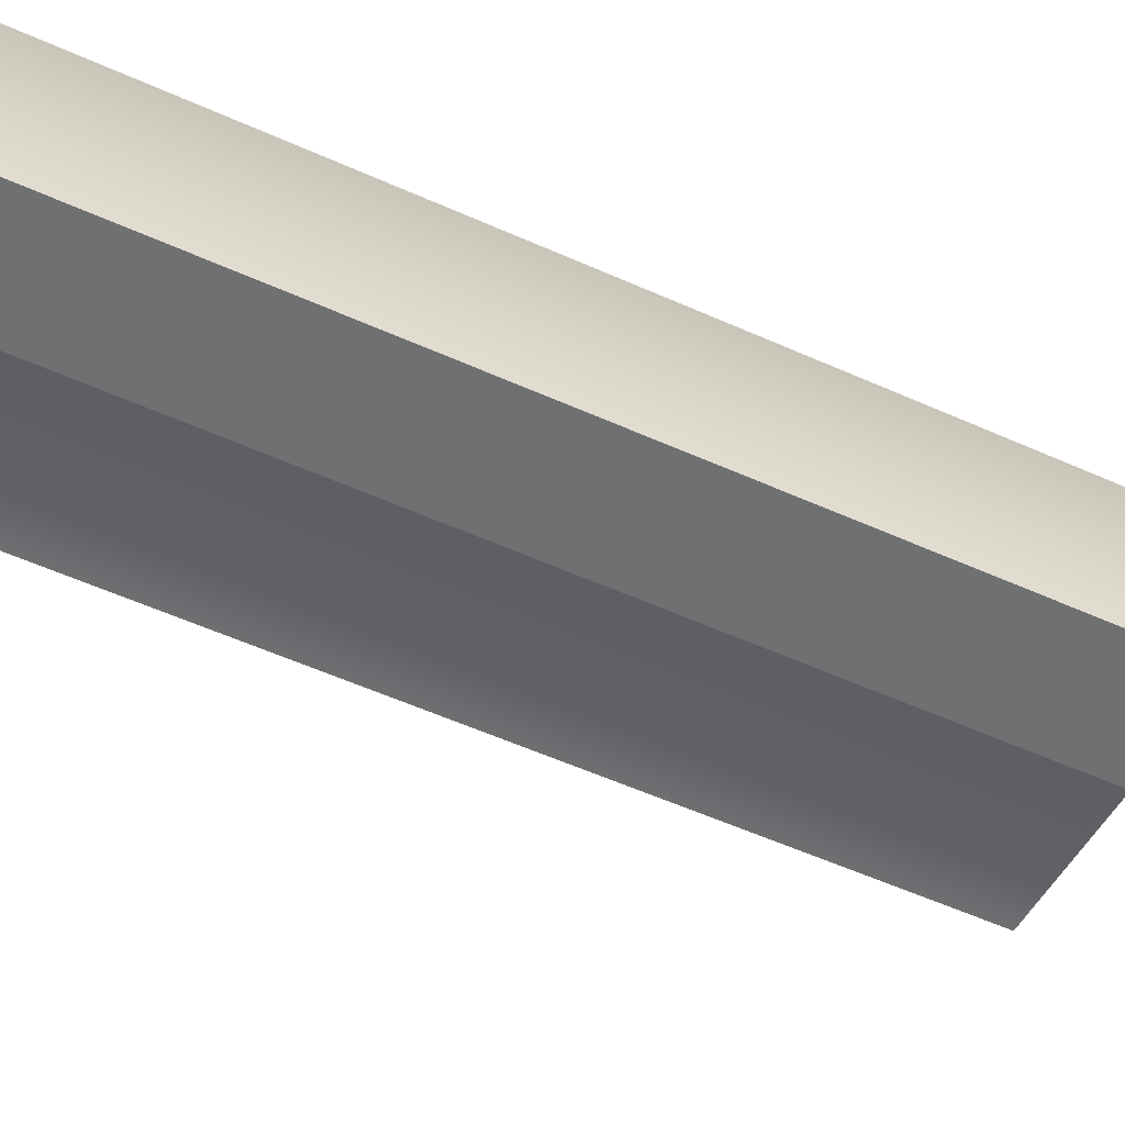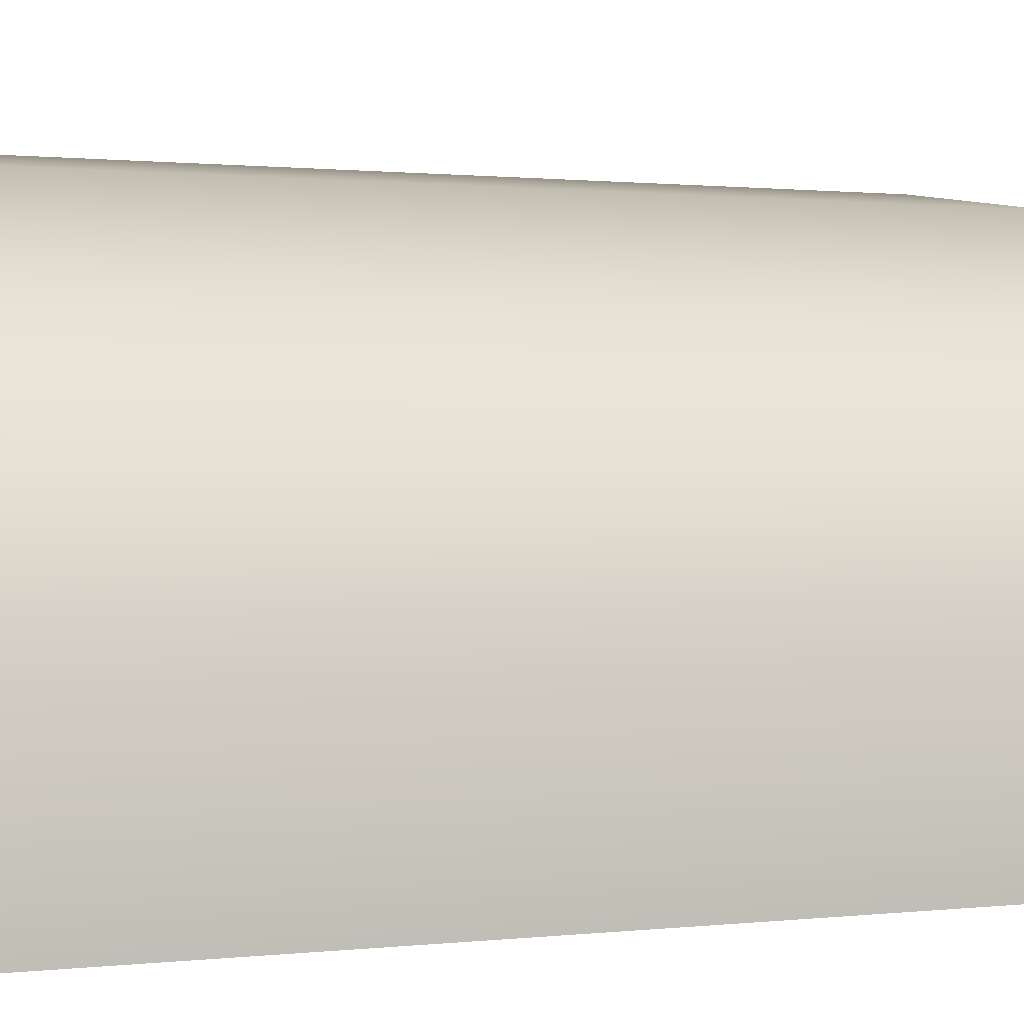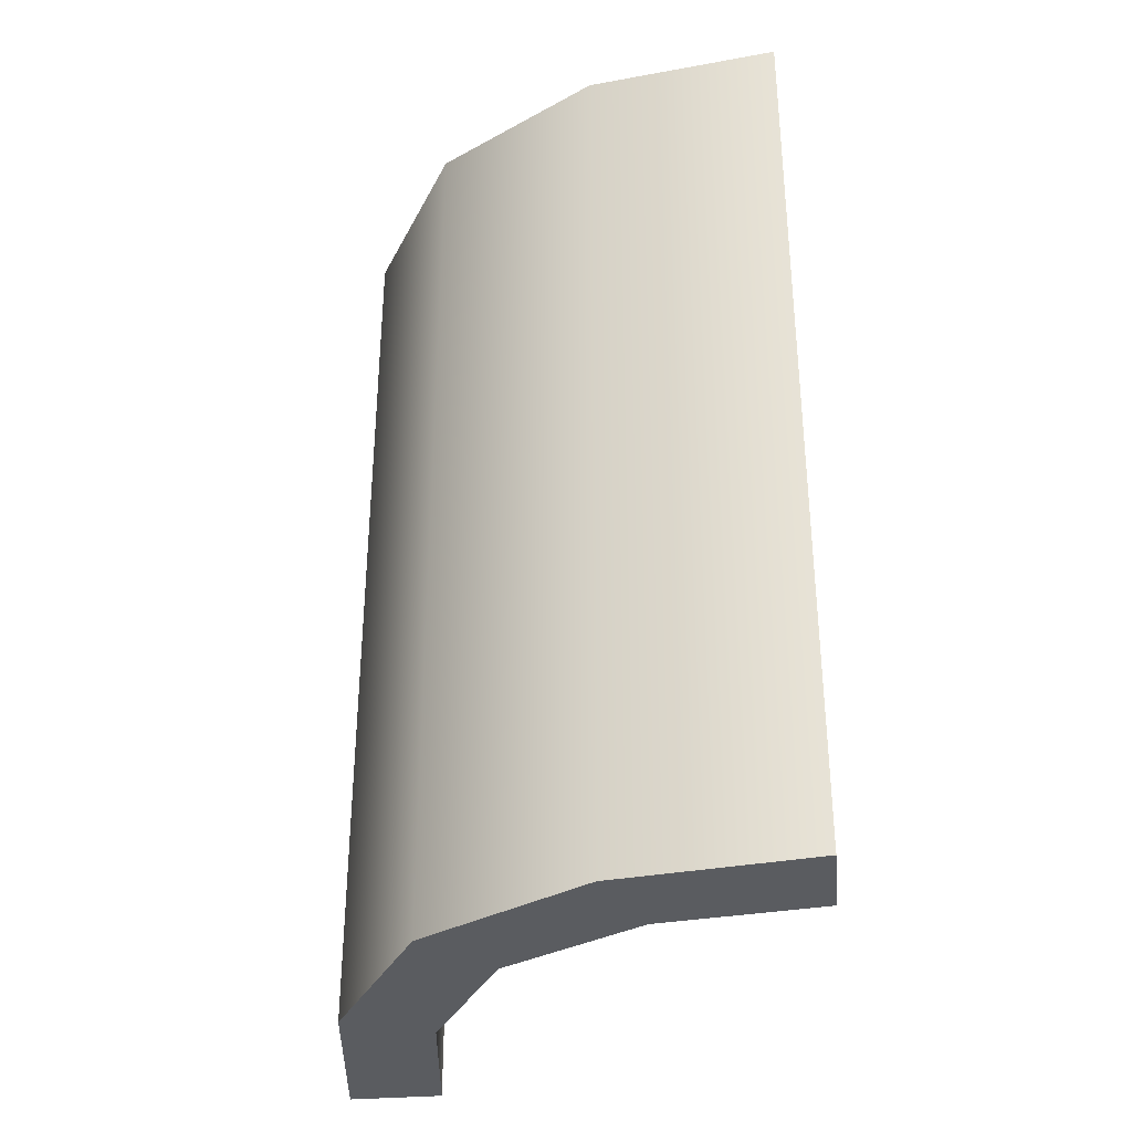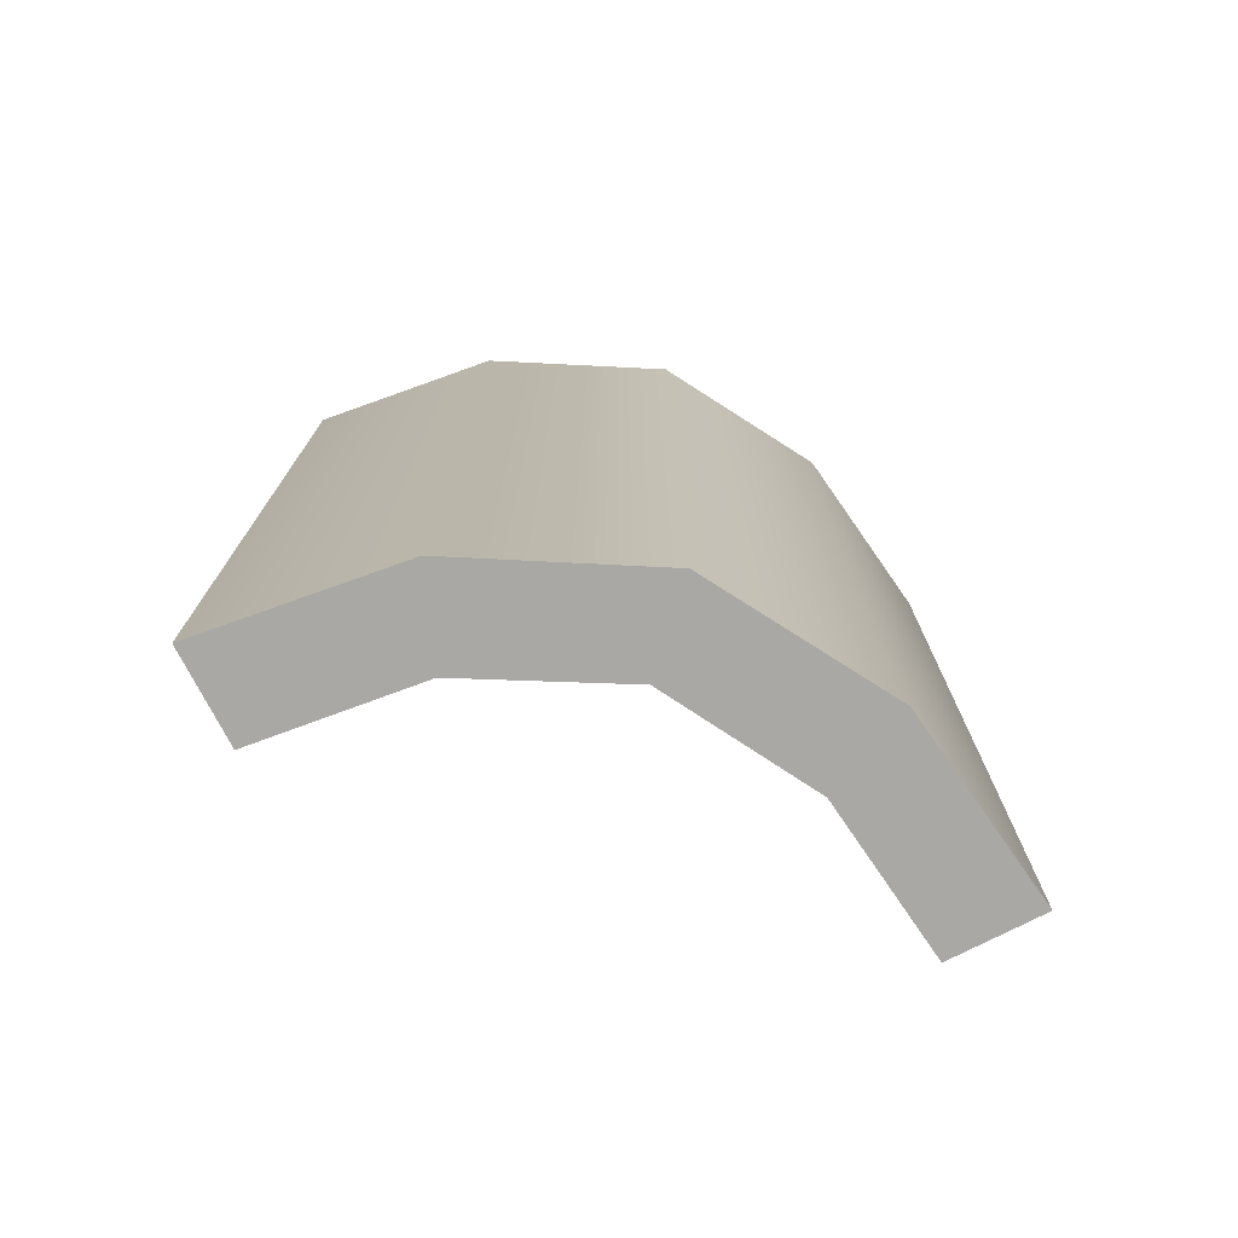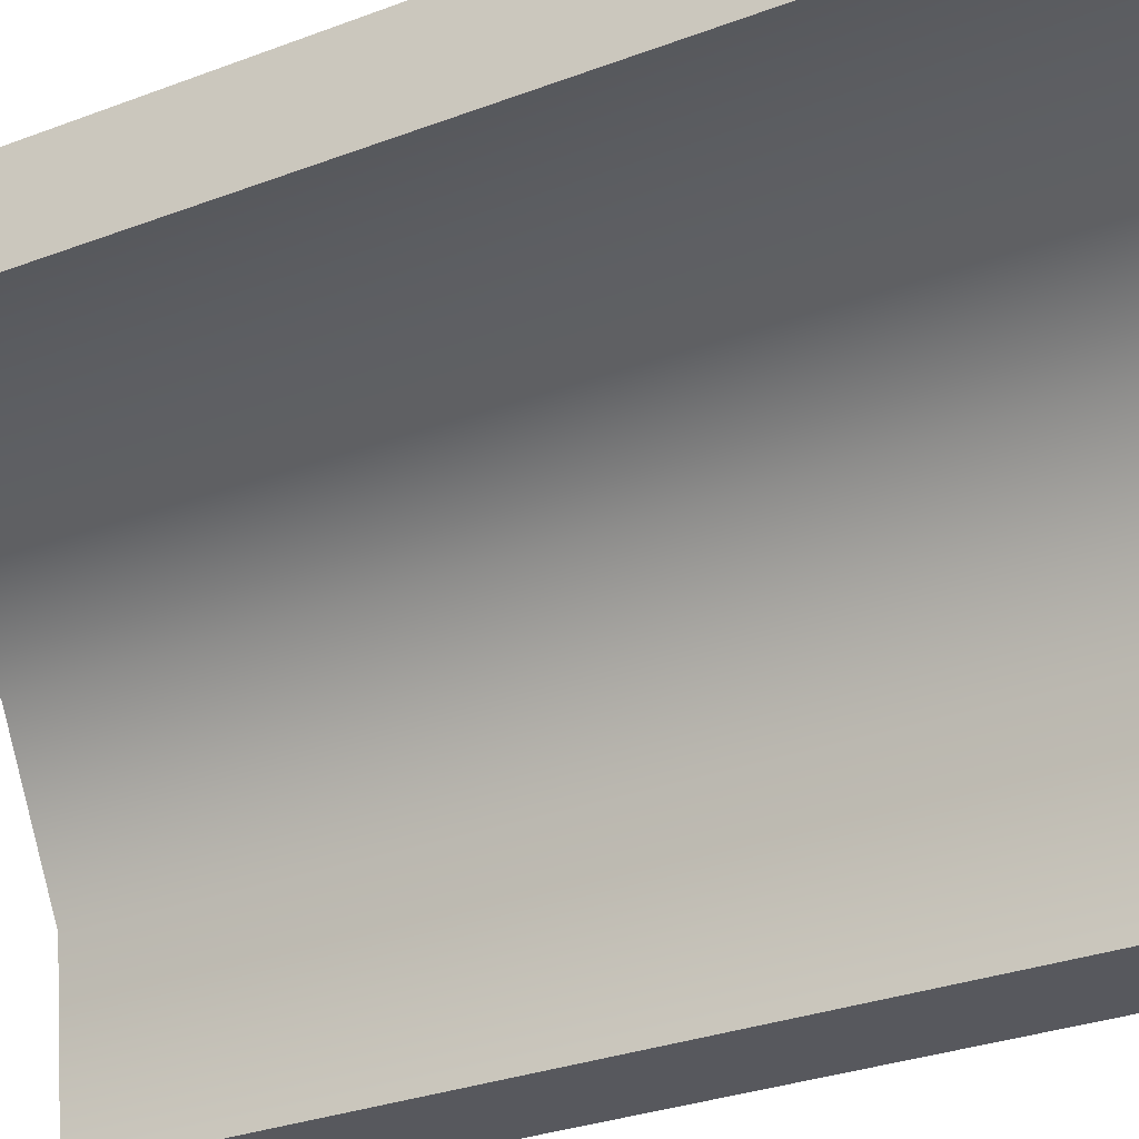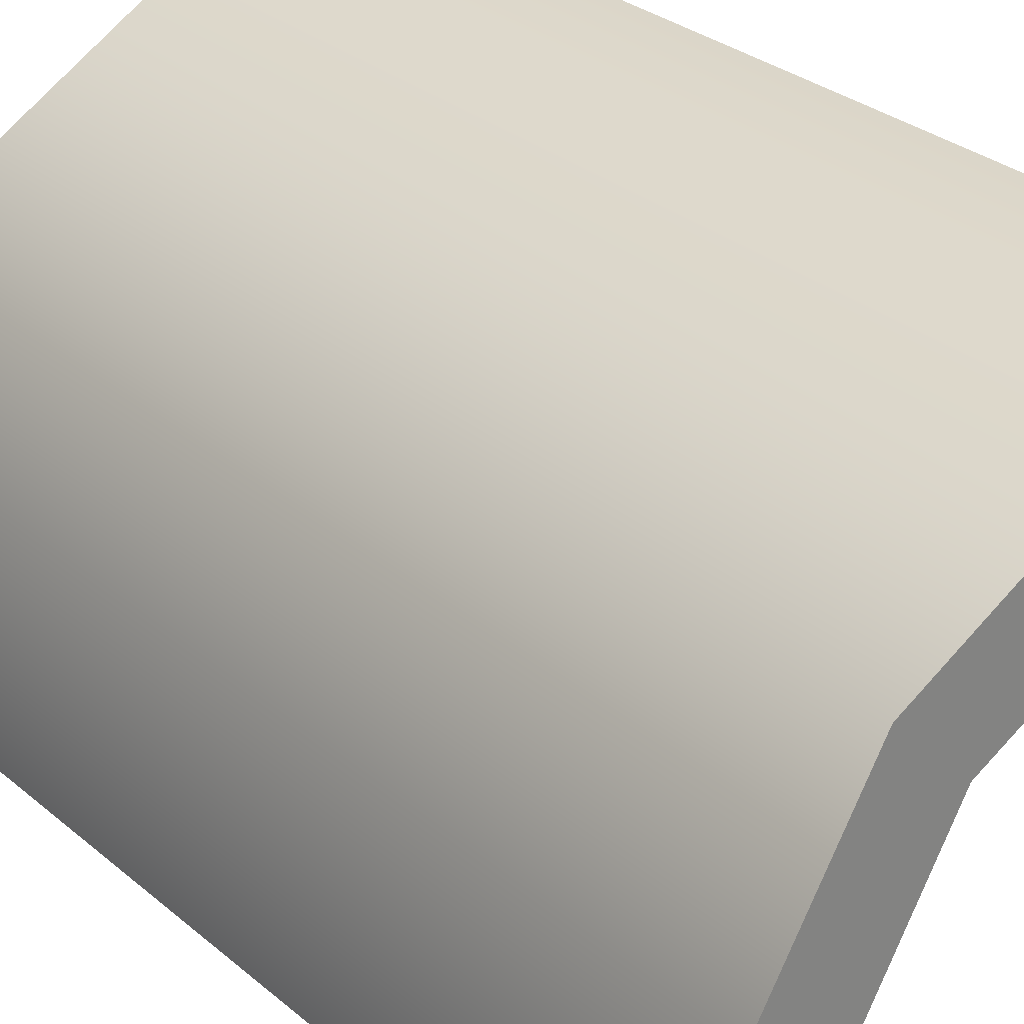
<metadata>
{"format":"obj","ext":"obj","renderer":"f3d","projection":"perspective","resolution":1024,"background":"white","views":[{"elev":-54.8,"azim":64.5,"up":"+Y"},{"elev":0.6,"azim":63.6,"up":"+Y"},{"elev":-34.4,"azim":-173.8,"up":"+Z"},{"elev":-75.1,"azim":117.3,"up":"+Z"},{"elev":-28.9,"azim":-60.2,"up":"+Y"},{"elev":29.7,"azim":140.7,"up":"+Y"}]}
</metadata>
<code>
v 0.5243 1.051 0.5
v 1.05 0.5264 0.5
v 0.7349 1.023 0.5
v 0.9164 0.9181 0.5
v 1.022 0.7363 0.5
v 0.95 0.5264 0.5
v 0.9289 0.6991 0.5
v 0.8457 0.8473 0.5
v 0.6961 0.9307 0.5
v 0.5243 0.9514 0.5
v 0.9164 0.9181 -0.5
v 0.7349 1.023 -0.5
v 0.5243 1.051 -0.5
v 0.9164 0.9181 0
v 1.05 0.5264 -0.5
v 1.022 0.7363 -0.5
v 0.95 0.5264 -0.5
v 0.8457 0.8473 -0.5
v 0.9289 0.6991 -0.5
v 0.8457 0.8473 0
v 0.5243 0.9514 -0.5
v 0.6961 0.9307 -0.5
f 9 3 1
f 1 10 9
f 3 9 8
f 8 4 3
f 8 7 5
f 6 2 7
f 5 7 2
f 4 8 5
f 3 4 14
f 12 14 11
f 1 3 12
f 14 12 3
f 15 16 5
f 5 16 14
f 14 16 11
f 4 5 14
f 17 15 2
f 7 8 20
f 19 20 18
f 6 7 19
f 20 19 7
f 21 22 9
f 9 22 20
f 20 22 18
f 8 9 20
f 13 21 10
f 22 13 12
f 13 22 21
f 12 18 22
f 18 12 11
f 18 16 19
f 17 19 15
f 16 15 19
f 11 16 18
f 1 12 13
f 15 5 2
f 17 2 6
f 6 19 17
f 21 9 10
f 13 10 1

</code>
